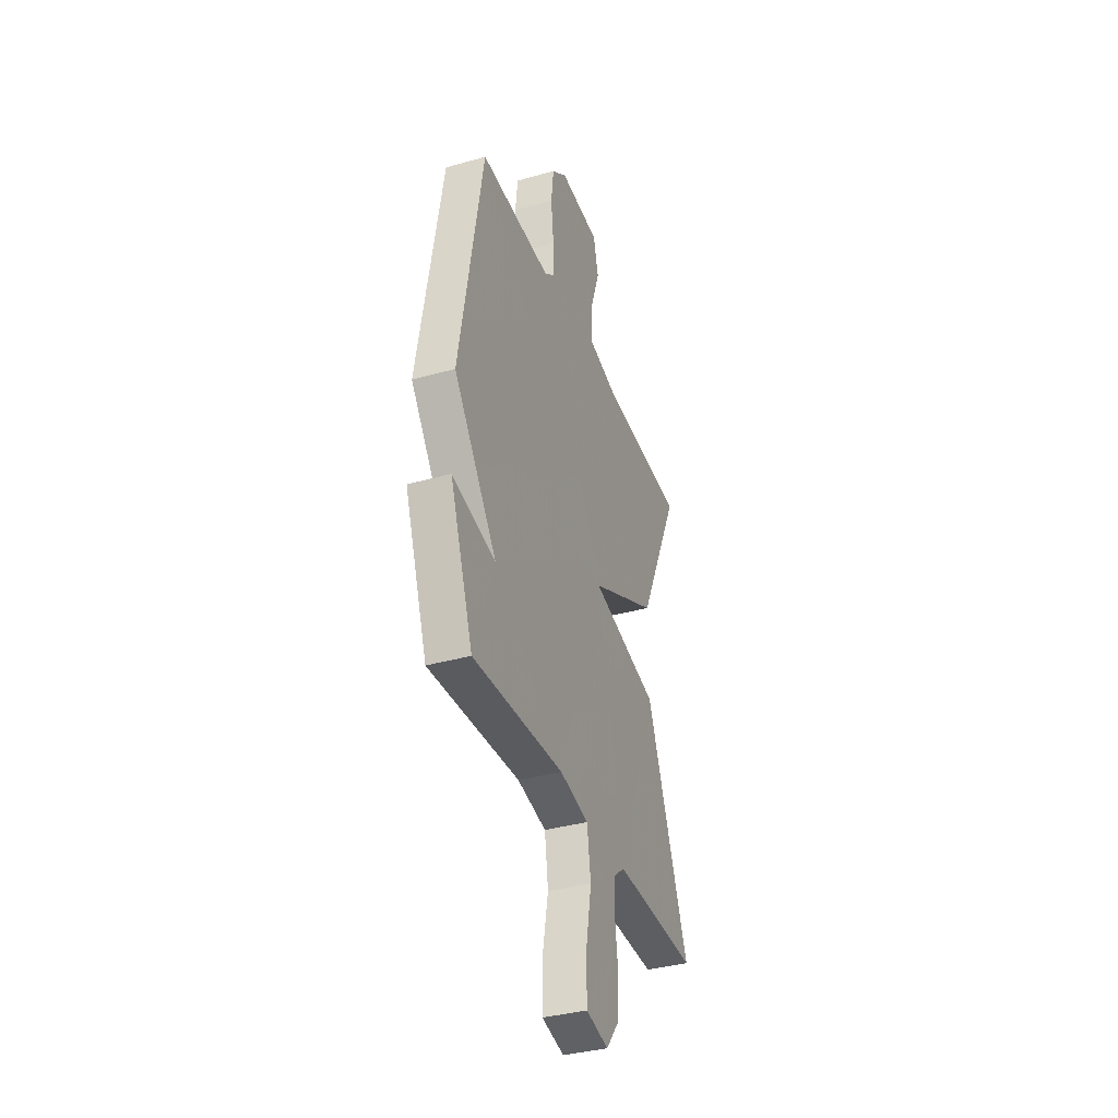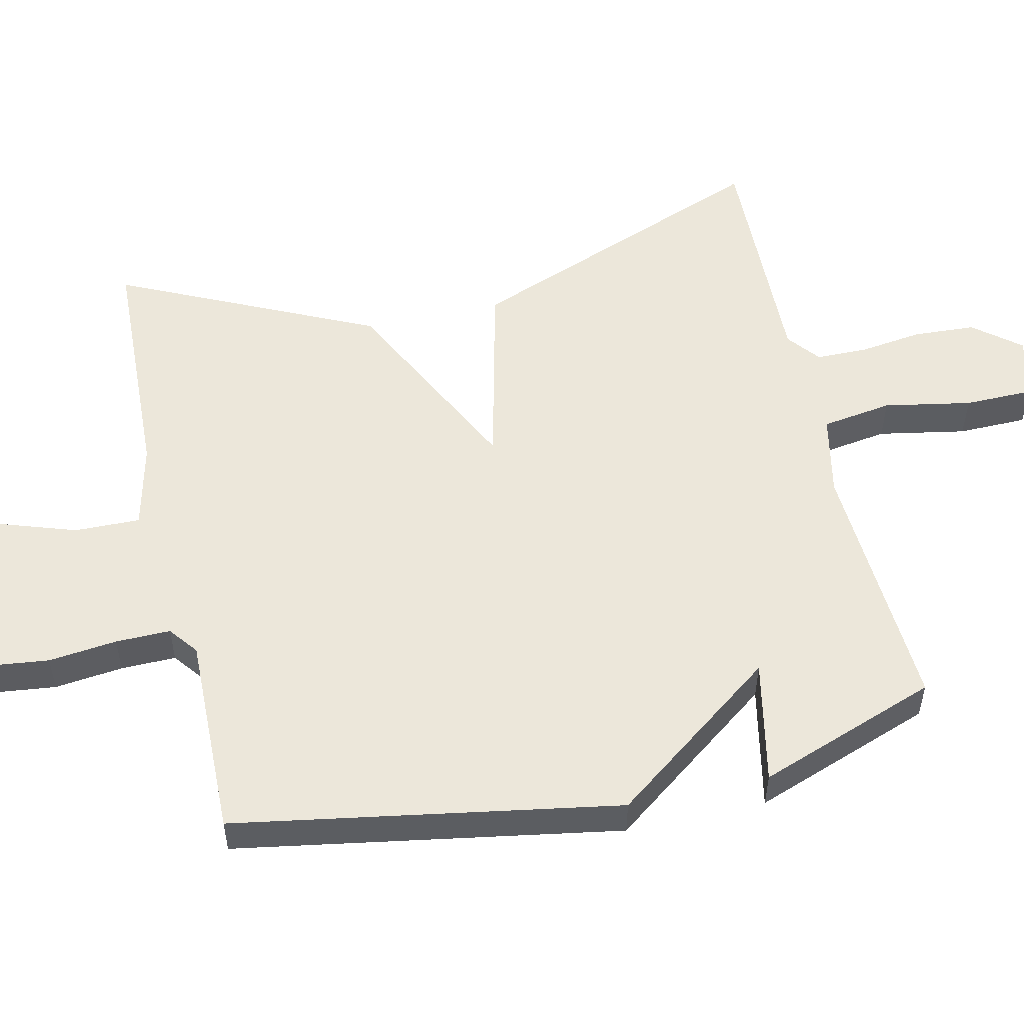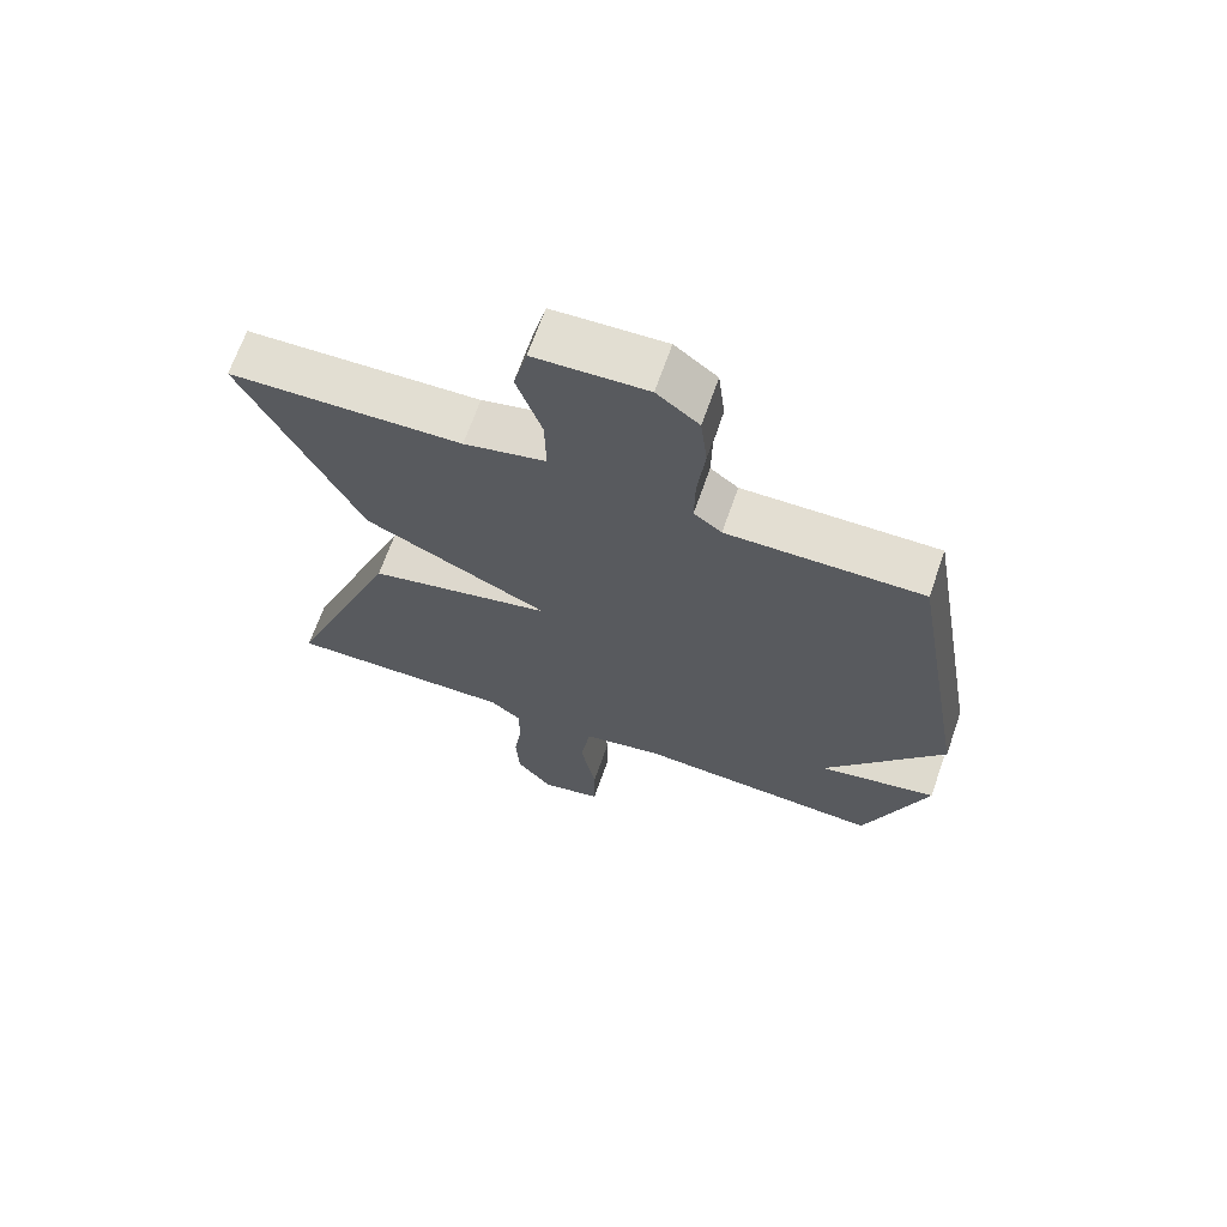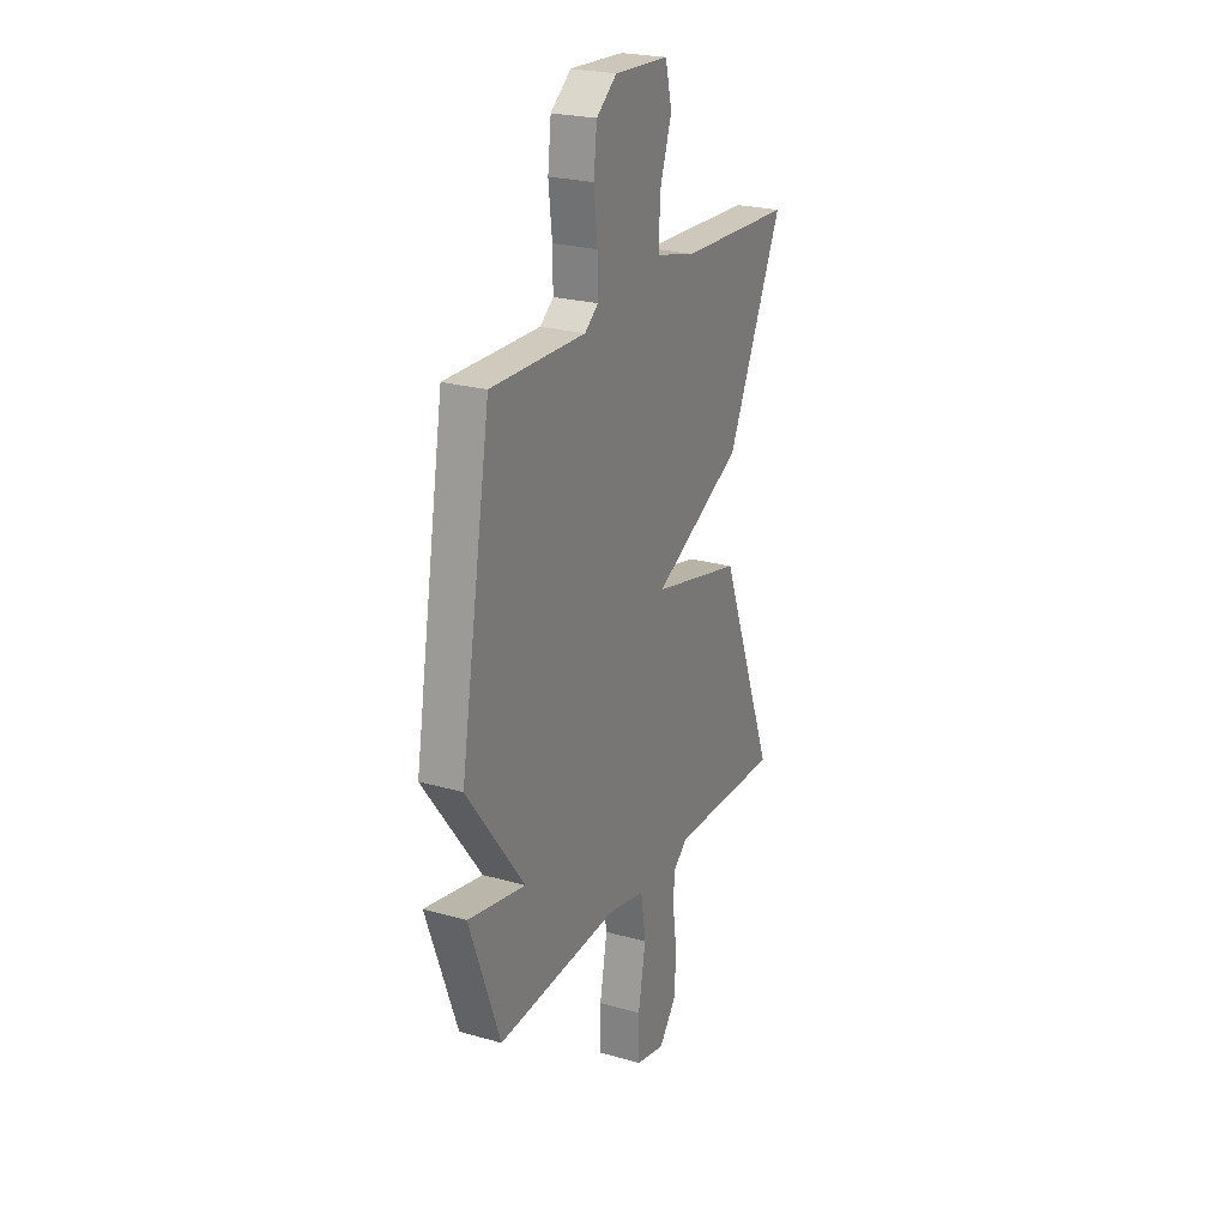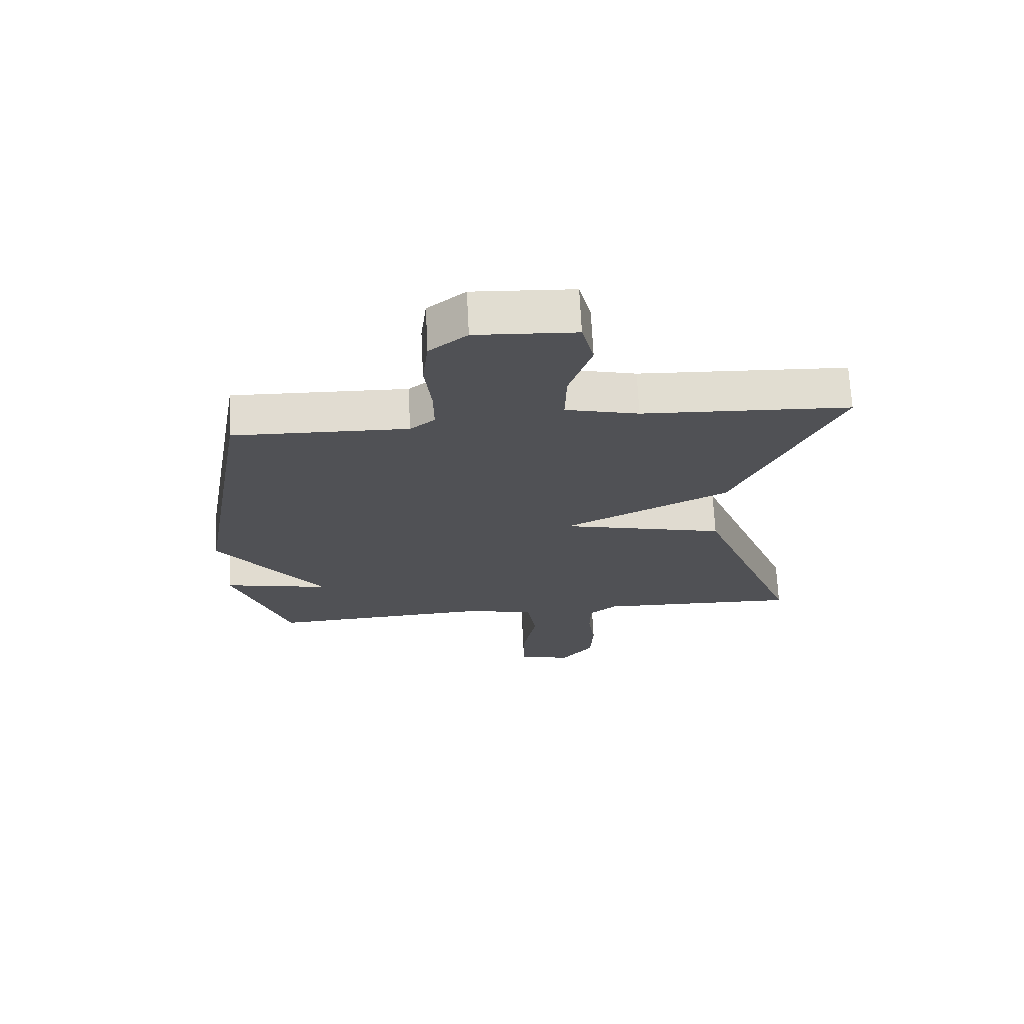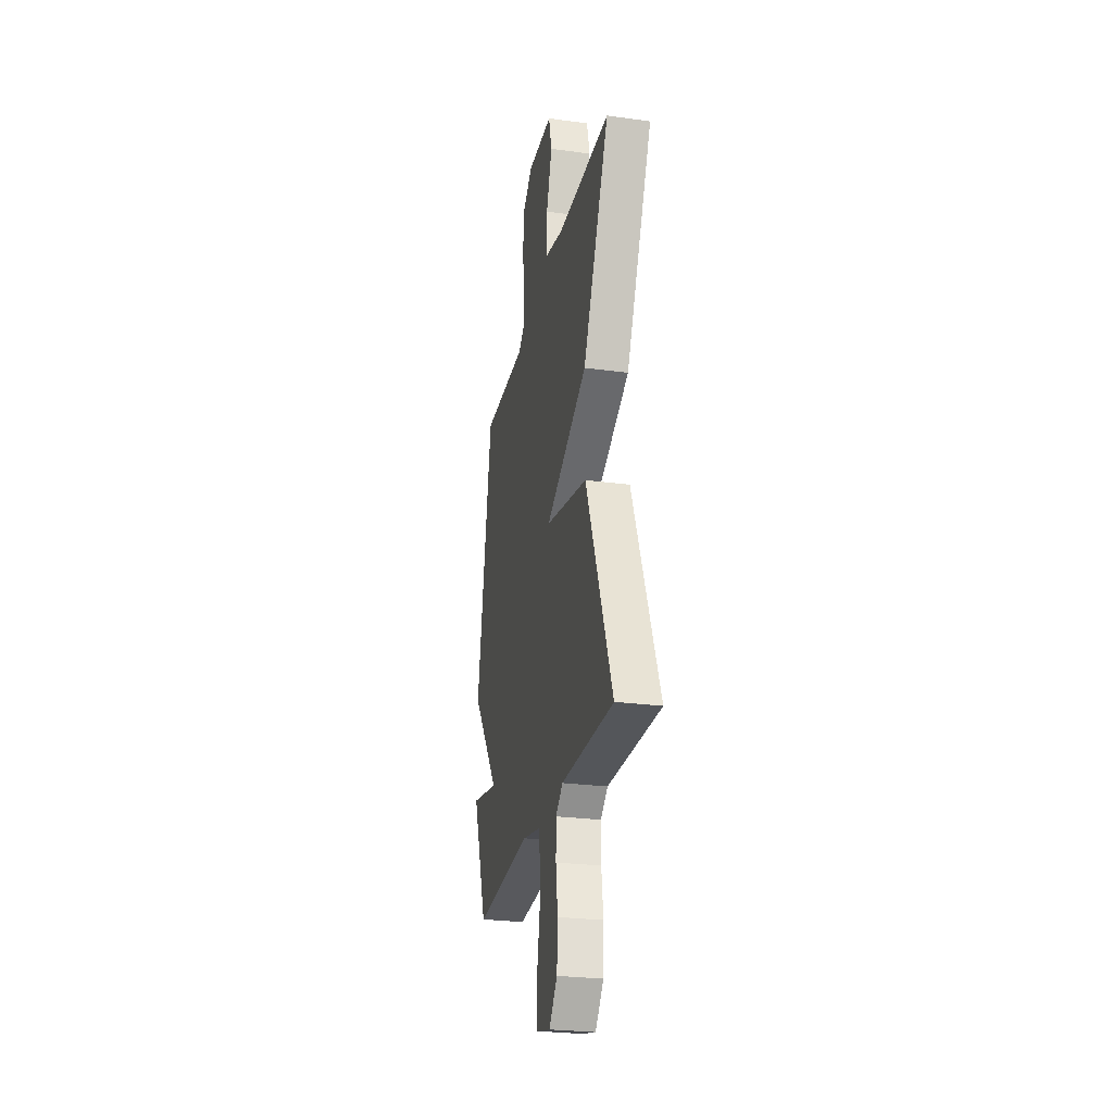
<metadata>
{"format":"obj","ext":"obj","renderer":"f3d","projection":"perspective","resolution":1024,"background":"white","views":[{"elev":-36.7,"azim":110.0,"up":"+Z"},{"elev":53.5,"azim":77.3,"up":"+Y"},{"elev":67.7,"azim":19.3,"up":"+Z"},{"elev":23.8,"azim":115.4,"up":"+Z"},{"elev":69.6,"azim":177.2,"up":"+Z"},{"elev":-26.6,"azim":-102.0,"up":"+Z"}]}
</metadata>
<code>
v -0.5 0.07 0.5
v -0.156 0.07 0.514
v -0.035 0.07 0.543
v -0.037 0.07 0.636
v -0.074 0.07 0.746
v -0.054 0.07 0.828
v 0.111 0.07 0.836
v 0.173 0.07 0.787
v 0.183 0.07 0.701
v 0.172 0.07 0.604
v 0.171 0.07 0.526
v 0.212 0.07 0.494
v 0.5 0.07 0.5
v 0.593 0.07 -0.044
v 0.417 0.07 -0.28
v 0.593 0.07 -0.244
v 0.5 0.07 -0.5
v 0.132 0.07 -0.478
v 0.015 0.07 -0.502
v 0 0.07 -0.602
v 0.023 0.07 -0.726
v 0.022 0.07 -0.824
v -0.068 0.07 -0.845
v -0.121 0.07 -0.779
v -0.126 0.07 -0.691
v -0.114 0.07 -0.602
v -0.115 0.07 -0.529
v -0.161 0.07 -0.492
v -0.5 0.07 -0.5
v -0.33 0.07 -0.062
v -0.056 0.07 0.002
v -0.33 0.07 0.138
v -0.5 0 0.5
v -0.156 0 0.514
v -0.035 0 0.543
v -0.037 0 0.636
v -0.074 0 0.746
v -0.054 0 0.828
v 0.111 0 0.836
v 0.173 0 0.787
v 0.183 0 0.701
v 0.172 0 0.604
v 0.171 0 0.526
v 0.212 0 0.494
v 0.5 0 0.5
v 0.593 0 -0.044
v 0.417 0 -0.28
v 0.593 0 -0.244
v 0.5 0 -0.5
v 0.132 0 -0.478
v 0.015 0 -0.502
v 0 0 -0.602
v 0.023 0 -0.726
v 0.022 0 -0.824
v -0.068 0 -0.845
v -0.121 0 -0.779
v -0.126 0 -0.691
v -0.114 0 -0.602
v -0.115 0 -0.529
v -0.161 0 -0.492
v -0.5 0 -0.5
v -0.33 0 -0.062
v -0.056 0 0.002
v -0.33 0 0.138
f 31 32 1 2
f 28 29 30 31
f 27 28 31
f 26 27 31
f 24 25 26
f 23 24 26
f 22 23 26
f 21 22 26
f 20 21 26
f 19 20 26 31
f 18 19 31
f 15 16 17 18
f 15 18 31
f 14 15 31
f 13 14 31
f 12 13 31
f 31 2 3
f 12 31 3
f 11 12 3
f 8 9 10
f 7 8 10
f 6 7 10
f 5 6 10
f 4 5 10
f 3 4 10 11
f 34 33 64 63
f 63 62 61 60
f 63 60 59
f 63 59 58
f 58 57 56
f 58 56 55
f 58 55 54
f 58 54 53
f 58 53 52
f 63 58 52 51
f 63 51 50
f 50 49 48 47
f 63 50 47
f 63 47 46
f 63 46 45
f 63 45 44
f 35 34 63
f 35 63 44
f 35 44 43
f 42 41 40
f 42 40 39
f 42 39 38
f 42 38 37
f 42 37 36
f 43 42 36 35
f 1 33 34 2
f 2 34 35 3
f 3 35 36 4
f 4 36 37 5
f 5 37 38 6
f 6 38 39 7
f 7 39 40 8
f 8 40 41 9
f 9 41 42 10
f 10 42 43 11
f 11 43 44 12
f 12 44 45 13
f 13 45 46 14
f 14 46 47 15
f 15 47 48 16
f 16 48 49 17
f 17 49 50 18
f 18 50 51 19
f 19 51 52 20
f 20 52 53 21
f 21 53 54 22
f 22 54 55 23
f 23 55 56 24
f 24 56 57 25
f 25 57 58 26
f 26 58 59 27
f 27 59 60 28
f 28 60 61 29
f 29 61 62 30
f 30 62 63 31
f 31 63 64 32
f 32 64 33 1

</code>
